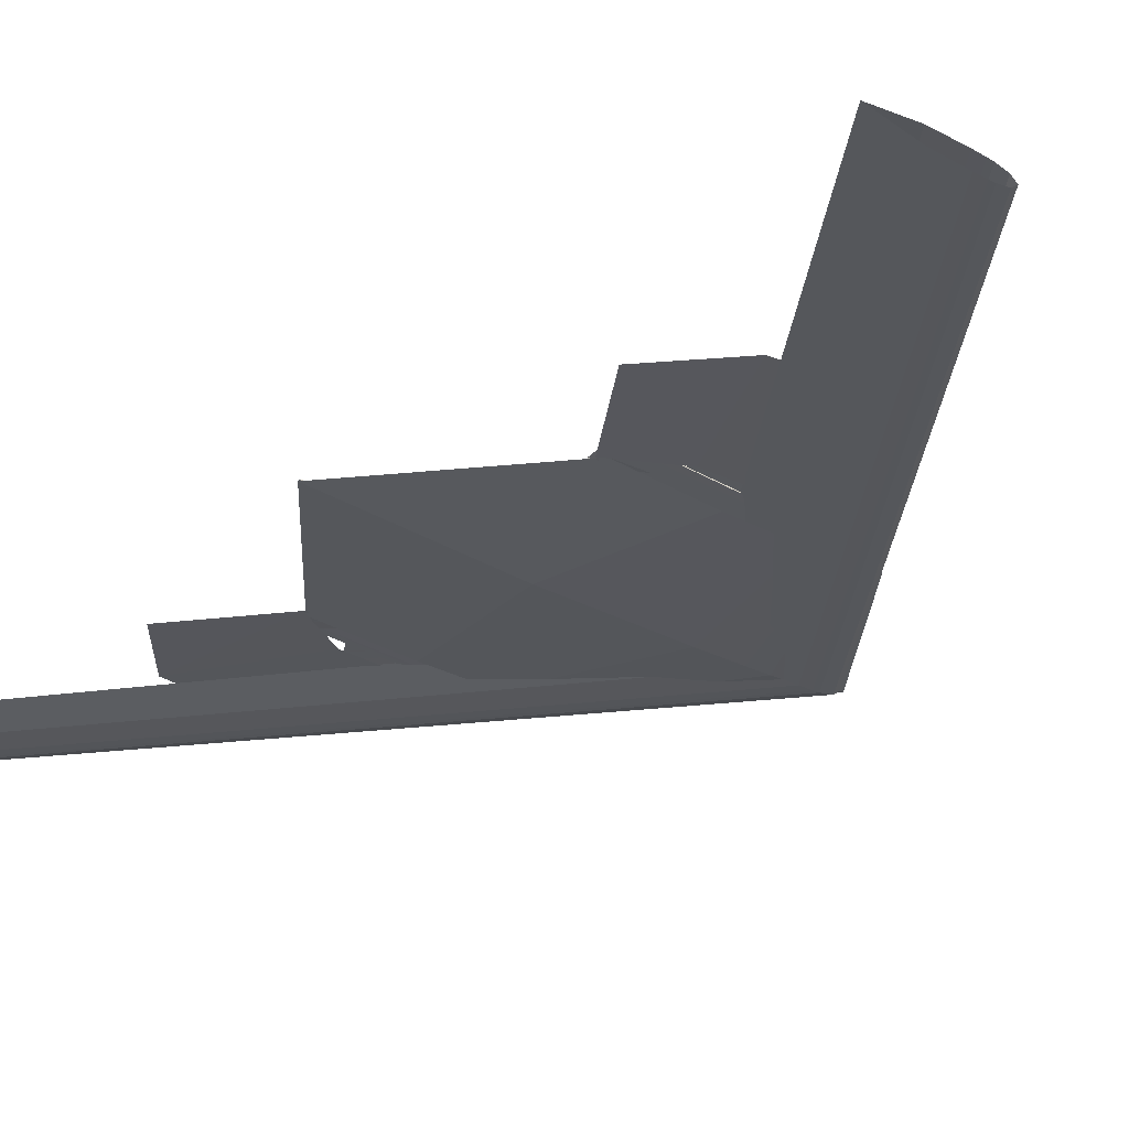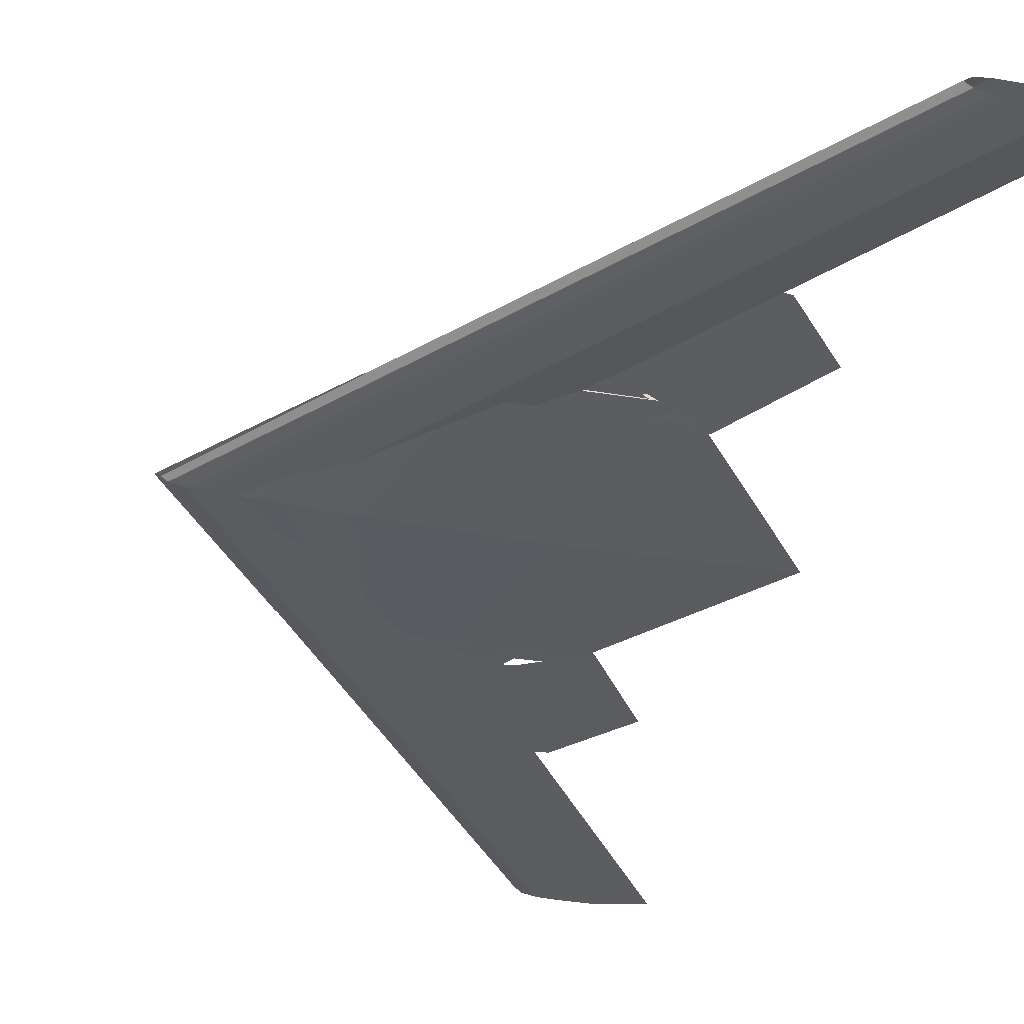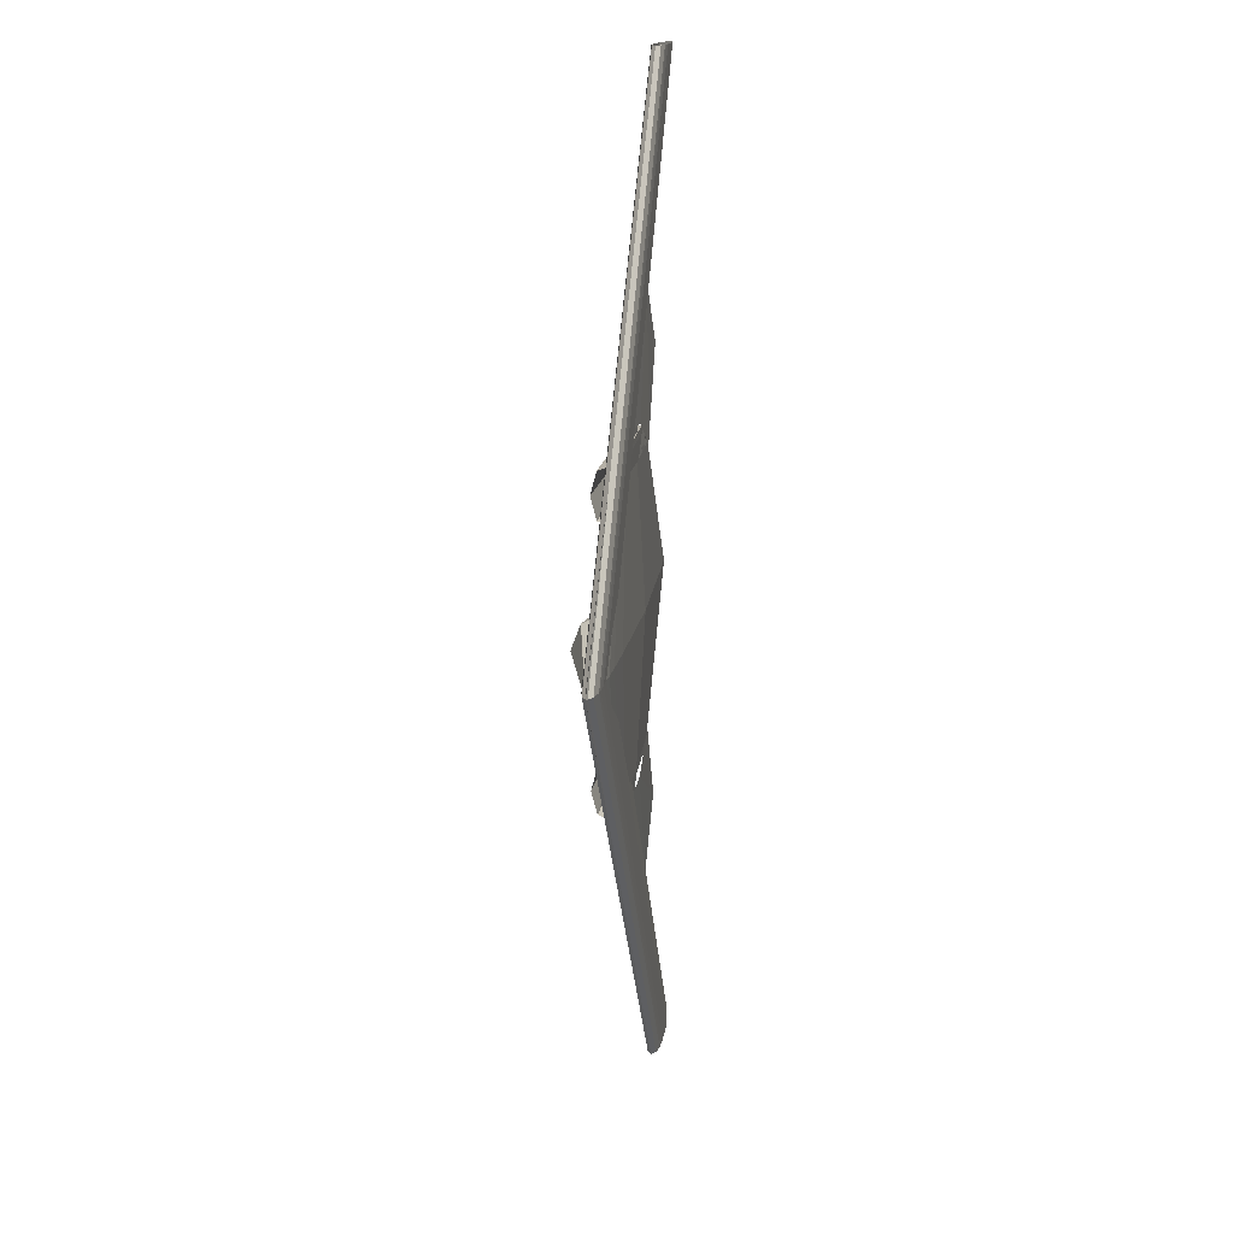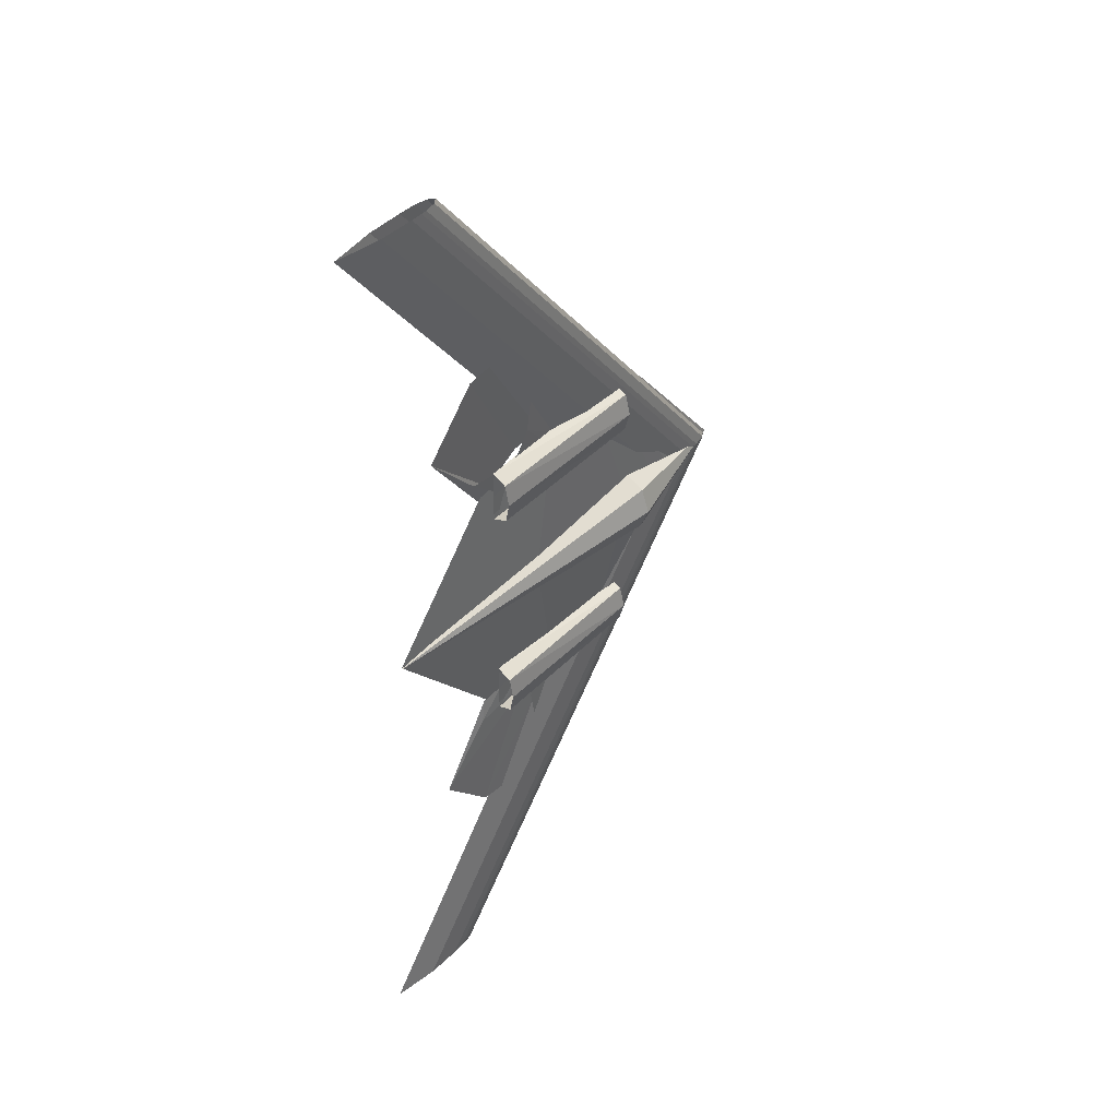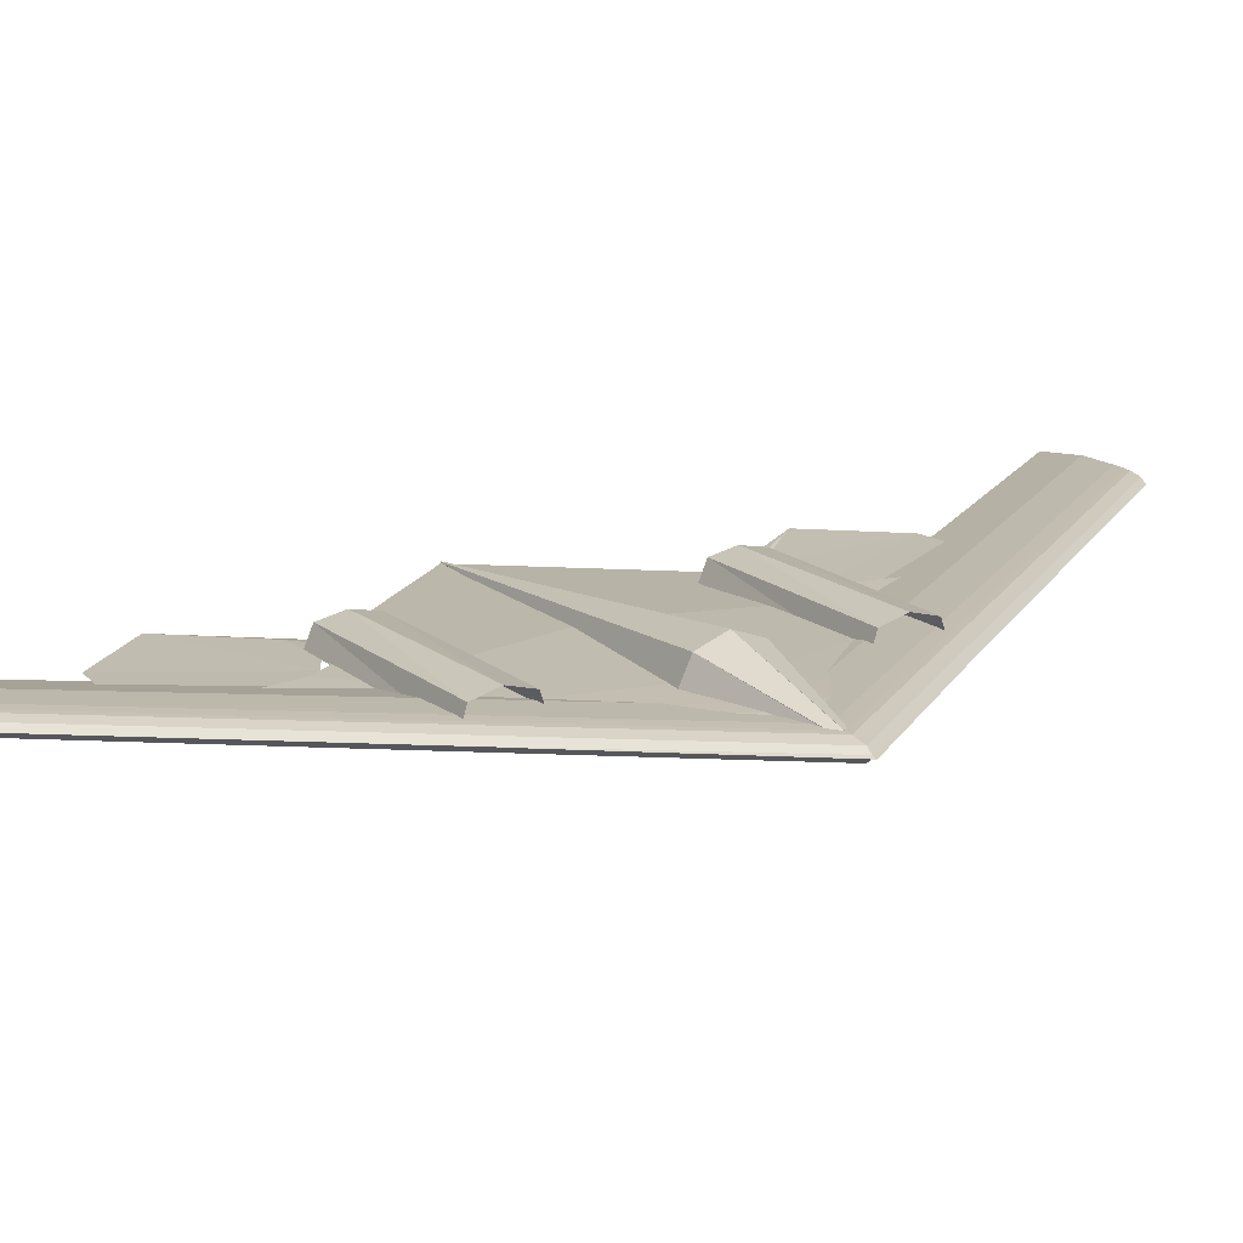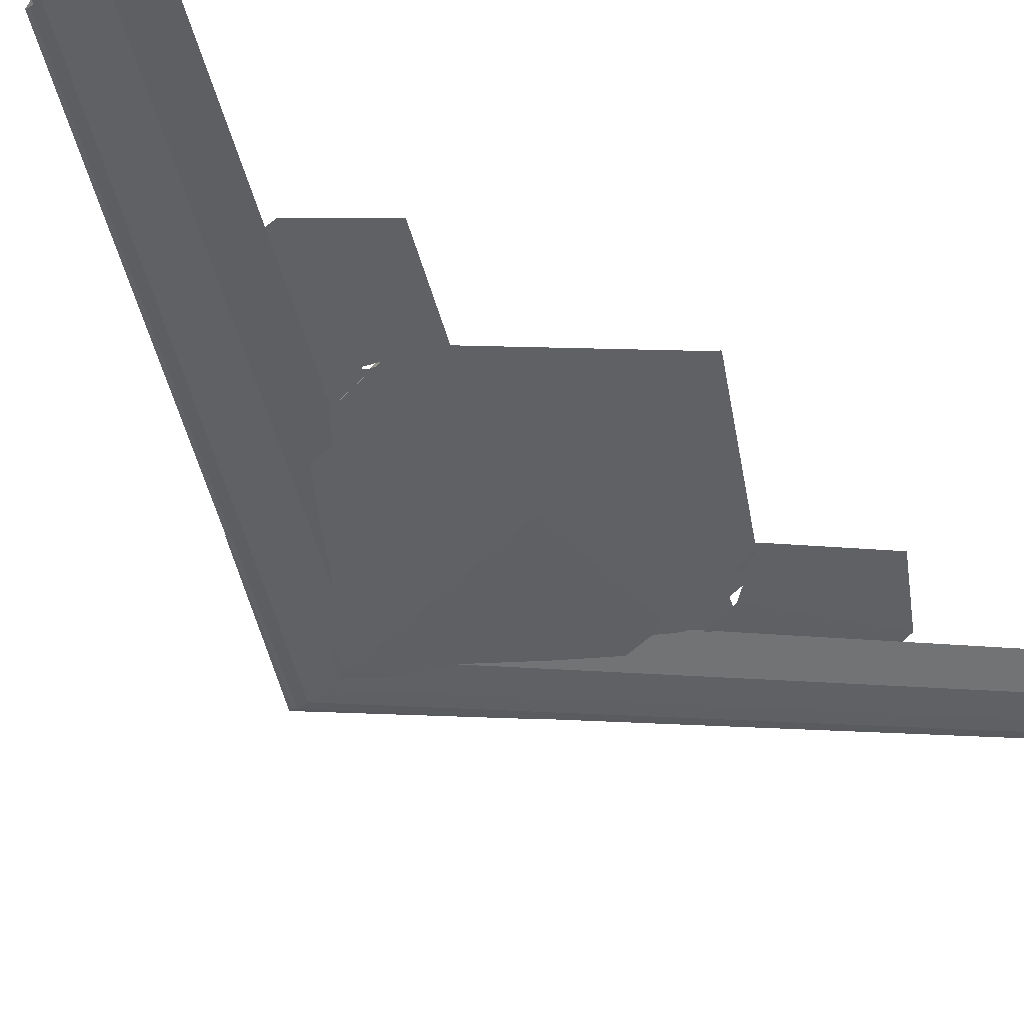
<metadata>
{"format":"obj","ext":"obj","renderer":"f3d","projection":"perspective","resolution":1024,"background":"white","views":[{"elev":-26.2,"azim":138.5,"up":"+Y"},{"elev":-35.3,"azim":-14.9,"up":"+Y"},{"elev":15.8,"azim":-81.0,"up":"+Z"},{"elev":44.5,"azim":131.5,"up":"+Z"},{"elev":16.0,"azim":-122.1,"up":"+Y"},{"elev":-46.1,"azim":49.2,"up":"+Y"}]}
</metadata>
<code>
o m1295
v -0.2289 -0.001364 -0.000184
v -0.2226 0.003285 -0.000184
v -0.2163 0.004447 -0.000184
v -0.21 0.00561 -0.000184
v -0.2037 0.0059 -0.000184
v -0.1911 0.006191 -0.000184
v -0.1533 0.00561 -0.000184
v -0.1029 -0.001364 -0.000184
v -0.1533 -0.008338 -0.000184
v -0.1911 -0.008919 -0.000184
v -0.2037 -0.008629 -0.000184
v -0.21 -0.008338 -0.000184
v -0.2163 -0.007176 -0.000184
v -0.2226 -0.006013 -0.000184
v 0.1342 -0.001364 -0.4752
v 0.1397 0.002661 -0.4752
v 0.1451 0.003667 -0.4752
v 0.1506 0.004673 -0.4752
v 0.156 0.004925 -0.4752
v 0.1669 0.005176 -0.4752
v 0.1997 0.004673 -0.4752
v 0.2433 -0.001364 -0.4752
v 0.1997 -0.007402 -0.4752
v 0.1669 -0.007905 -0.4752
v 0.156 -0.007653 -0.4752
v 0.1506 -0.007402 -0.4752
v 0.1451 -0.006395 -0.4752
v 0.1397 -0.005389 -0.4752
v 0.1342 -0.001364 0.4748
v 0.1397 0.002661 0.4748
v 0.1451 0.003667 0.4748
v 0.1506 0.004673 0.4748
v 0.156 0.004925 0.4748
v 0.1669 0.005176 0.4748
v 0.1997 0.004673 0.4748
v 0.2433 -0.001364 0.4748
v 0.1997 -0.007402 0.4748
v 0.1669 -0.007905 0.4748
v 0.156 -0.007653 0.4748
v 0.1506 -0.007402 0.4748
v 0.1451 -0.006395 0.4748
v 0.1397 -0.005389 0.4748
v -0.2318 -0.001364 -0.000184
v -0.2099 0.004023 -0.000184
v -0.188 0.005369 -0.000184
v -0.1661 0.006716 -0.000184
v -0.1442 0.007053 -0.000184
v -0.1005 0.00739 -0.000184
v 0.03084 0.006716 -0.000184
v 0.2059 -0.001364 -0.000184
v 0.03084 -0.009445 -0.000184
v -0.1005 -0.01012 -0.000184
v -0.1442 -0.009781 -0.000184
v -0.1661 -0.009445 -0.000184
v -0.188 -0.008098 -0.000184
v -0.2099 -0.006751 -0.000184
v -0.1248 -0.001364 -0.137
v -0.1139 0.001338 -0.137
v -0.1029 0.002013 -0.137
v -0.09192 0.002688 -0.137
v -0.08094 0.002857 -0.137
v -0.05899 0.003026 -0.137
v 0.006867 0.002688 -0.137
v 0.09467 -0.001364 -0.137
v 0.006867 -0.005417 -0.137
v -0.05899 -0.005755 -0.137
v -0.08094 -0.005586 -0.137
v -0.09192 -0.005417 -0.137
v -0.1029 -0.004741 -0.137
v -0.1139 -0.004066 -0.137
v -0.1248 -0.001364 0.1367
v -0.1139 0.001338 0.1367
v -0.1029 0.002013 0.1367
v -0.09192 0.002688 0.1367
v -0.08094 0.002857 0.1367
v -0.05899 0.003026 0.1367
v 0.006867 0.002688 0.1367
v 0.09467 -0.001364 0.1367
v 0.006867 -0.005417 0.1367
v -0.05899 -0.005755 0.1367
v -0.08094 -0.005586 0.1367
v -0.09192 -0.005417 0.1367
v -0.1029 -0.004741 0.1367
v -0.1139 -0.004066 0.1367
v -0.2284 -0.001216 -0.000291
v -0.2284 -0.000707 -0.000259
v -0.2284 -0.00049 -0.000184
v -0.2284 -0.000707 -0.000109
v -0.2284 -0.001216 -7.7e-05
v -0.2284 -0.001395 -0.000109
v -0.2284 -0.001471 -0.000184
v -0.2284 -0.001395 -0.000259
v -0.1009 0.004258 -0.03356
v -0.1009 0.0249 -0.02362
v -0.1009 0.03366 -0.000184
v -0.1009 0.0249 0.02326
v -0.1009 0.004258 0.0332
v -0.1009 -0.002996 0.02326
v -0.1009 -0.006072 -0.000184
v -0.1009 -0.002996 -0.02362
v 0.2052 -0.00038 -0.000811
v 0.2052 4.4e-05 -0.000624
v 0.2052 0.000224 -0.000184
v 0.2052 4.4e-05 0.000256
v 0.2052 -0.00038 0.000443
v 0.2052 -0.000529 0.000256
v 0.2052 -0.000593 -0.000184
v 0.2052 -0.000529 -0.000624
v -0.08487 -0.005041 -0.1548
v -0.08487 0.01405 -0.1485
v -0.08487 0.01972 -0.1275
v -0.08487 0.01405 -0.1064
v -0.08487 -0.005041 -0.1001
v -0.08487 -0.005233 -0.1064
v -0.08487 -0.005291 -0.1275
v -0.08487 -0.005233 -0.1485
v 0.08196 0.001157 -0.1549
v 0.08196 0.01548 -0.1486
v 0.08196 0.01973 -0.1275
v 0.08196 0.01548 -0.1063
v 0.08196 0.001157 -0.1
v 0.08196 0.001012 -0.1063
v 0.08196 0.000969 -0.1275
v 0.08196 0.001012 -0.1486
v -0.08487 -0.005041 0.09974
v -0.08487 0.01405 0.106
v -0.08487 0.01972 0.1271
v -0.08487 0.01405 0.1482
v -0.08487 -0.005041 0.1544
v -0.08487 -0.005233 0.1482
v -0.08487 -0.005291 0.1271
v -0.08487 -0.005233 0.106
v 0.08196 0.001157 0.09965
v 0.08196 0.01548 0.1059
v 0.08196 0.01973 0.1271
v 0.08196 0.01548 0.1482
v 0.08196 0.001157 0.1545
v 0.08196 0.001012 0.1482
v 0.08196 0.000969 0.1271
v 0.08196 0.001012 0.1059
v -0.02484 -0.001558 -0.1328
v -0.01859 -0.001558 -0.1521
v -0.01233 -0.001558 -0.1569
v -0.00608 -0.001558 -0.1617
v 0.000175 -0.001558 -0.1629
v 0.01269 -0.001558 -0.1641
v 0.05021 -0.001558 -0.1617
v 0.1003 -0.001558 -0.1328
v 0.05021 -0.001558 -0.104
v 0.01269 -0.001558 -0.1016
v 0.000175 -0.001558 -0.1028
v -0.00608 -0.001558 -0.104
v -0.01233 -0.001558 -0.1088
v -0.01859 -0.001558 -0.1136
v 0.0299 0.00093 -0.2152
v 0.03627 0.00093 -0.2544
v 0.04264 0.00093 -0.2642
v 0.04901 0.00093 -0.274
v 0.05538 0.00093 -0.2764
v 0.06812 0.00093 -0.2789
v 0.1063 0.00093 -0.274
v 0.1573 0.00093 -0.2152
v 0.1063 0.00093 -0.1564
v 0.06812 0.00093 -0.1515
v 0.05538 0.00093 -0.1539
v 0.04901 0.00093 -0.1564
v 0.04264 0.00093 -0.1662
v 0.03627 0.00093 -0.176
v -0.02484 -0.001558 0.1325
v -0.01859 -0.001558 0.1132
v -0.01233 -0.001558 0.1084
v -0.00608 -0.001558 0.1036
v 0.000175 -0.001558 0.1024
v 0.01269 -0.001558 0.1012
v 0.05021 -0.001558 0.1036
v 0.1003 -0.001558 0.1325
v 0.05021 -0.001558 0.1613
v 0.01269 -0.001558 0.1637
v 0.000175 -0.001558 0.1625
v -0.00608 -0.001558 0.1613
v -0.01233 -0.001558 0.1565
v -0.01859 -0.001558 0.1517
v 0.0299 0.00093 0.2148
v 0.03627 0.00093 0.1756
v 0.04264 0.00093 0.1658
v 0.04901 0.00093 0.156
v 0.05538 0.00093 0.1535
v 0.06812 0.00093 0.1511
v 0.1063 0.00093 0.156
v 0.1573 0.00093 0.2148
v 0.1063 0.00093 0.2736
v 0.06812 0.00093 0.2785
v 0.05538 0.00093 0.2761
v 0.04901 0.00093 0.2736
v 0.04264 0.00093 0.2638
v 0.03627 0.00093 0.254
v -0.1009 -0.001364 0.001185
v -0.08443 -0.001364 0.001185
v -0.08443 -0.001364 -0.007027
v -0.1009 -0.001364 -0.007027
v -0.1009 0.01232 0.001185
v -0.08443 0.01232 0.001185
v -0.08443 0.01232 -0.007027
v -0.1009 0.01232 -0.007027
f 1 15 16
f 2 16 17
f 3 17 18
f 4 18 19
f 5 19 20
f 6 20 21
f 7 21 22
f 8 22 23
f 9 23 24
f 10 24 25
f 11 25 26
f 12 26 27
f 13 27 28
f 14 28 15
f 1 16 2
f 2 17 3
f 3 18 4
f 4 19 5
f 5 20 6
f 6 21 7
f 7 22 8
f 8 23 9
f 9 24 10
f 10 25 11
f 11 26 12
f 12 27 13
f 13 28 14
f 14 15 1
f 1 30 29
f 2 31 30
f 3 32 31
f 4 33 32
f 5 34 33
f 6 35 34
f 7 36 35
f 8 37 36
f 9 38 37
f 10 39 38
f 11 40 39
f 12 41 40
f 13 42 41
f 14 29 42
f 1 2 30
f 2 3 31
f 3 4 32
f 4 5 33
f 5 6 34
f 6 7 35
f 7 8 36
f 8 9 37
f 9 10 38
f 10 11 39
f 11 12 40
f 12 13 41
f 13 14 42
f 14 1 29
f 43 58 57
f 44 59 58
f 45 60 59
f 46 61 60
f 47 62 61
f 48 63 62
f 49 64 63
f 50 65 64
f 51 66 65
f 52 67 66
f 53 68 67
f 54 69 68
f 55 70 69
f 56 57 70
f 43 44 58
f 44 45 59
f 45 46 60
f 46 47 61
f 47 48 62
f 48 49 63
f 49 50 64
f 50 51 65
f 51 52 66
f 52 53 67
f 53 54 68
f 54 55 69
f 55 56 70
f 56 43 57
f 43 71 72
f 44 72 73
f 45 73 74
f 46 74 75
f 47 75 76
f 48 76 77
f 49 77 78
f 50 78 79
f 51 79 80
f 52 80 81
f 53 81 82
f 54 82 83
f 55 83 84
f 56 84 71
f 43 72 44
f 44 73 45
f 45 74 46
f 46 75 47
f 47 76 48
f 48 77 49
f 49 78 50
f 50 79 51
f 51 80 52
f 52 81 53
f 53 82 54
f 54 83 55
f 55 84 56
f 56 71 43
f 85 94 93
f 86 95 94
f 87 96 95
f 88 97 96
f 89 98 97
f 90 99 98
f 91 100 99
f 92 93 100
f 93 102 101
f 94 103 102
f 95 104 103
f 96 105 104
f 97 106 105
f 98 107 106
f 99 108 107
f 100 101 108
f 85 86 94
f 86 87 95
f 87 88 96
f 88 89 97
f 89 90 98
f 90 91 99
f 91 92 100
f 92 85 93
f 93 94 102
f 94 95 103
f 95 96 104
f 96 97 105
f 97 98 106
f 98 99 107
f 99 100 108
f 100 93 101
f 109 118 117
f 110 119 118
f 111 120 119
f 112 121 120
f 113 122 121
f 114 123 122
f 115 124 123
f 116 117 124
f 109 110 118
f 110 111 119
f 111 112 120
f 112 113 121
f 113 114 122
f 114 115 123
f 115 116 124
f 116 109 117
f 125 134 133
f 126 135 134
f 127 136 135
f 128 137 136
f 129 138 137
f 130 139 138
f 131 140 139
f 132 133 140
f 125 126 134
f 126 127 135
f 127 128 136
f 128 129 137
f 129 130 138
f 130 131 139
f 131 132 140
f 132 125 133
f 141 155 156
f 142 156 157
f 143 157 158
f 144 158 159
f 145 159 160
f 146 160 161
f 147 161 162
f 148 162 163
f 149 163 164
f 150 164 165
f 151 165 166
f 152 166 167
f 153 167 168
f 154 168 155
f 141 156 142
f 142 157 143
f 143 158 144
f 144 159 145
f 145 160 146
f 146 161 147
f 147 162 148
f 148 163 149
f 149 164 150
f 150 165 151
f 151 166 152
f 152 167 153
f 153 168 154
f 154 155 141
f 169 183 184
f 170 184 185
f 171 185 186
f 172 186 187
f 173 187 188
f 174 188 189
f 175 189 190
f 176 190 191
f 177 191 192
f 178 192 193
f 179 193 194
f 180 194 195
f 181 195 196
f 182 196 183
f 169 184 170
f 170 185 171
f 171 186 172
f 172 187 173
f 173 188 174
f 174 189 175
f 175 190 176
f 176 191 177
f 177 192 178
f 178 193 179
f 179 194 180
f 180 195 181
f 181 196 182
f 182 183 169
f 197 200 198
f 198 200 199
f 197 202 201
f 197 198 202
f 197 201 200
f 200 201 204
f 200 204 203
f 200 203 199
f 198 203 202
f 198 199 203
f 202 204 201
f 202 203 204

</code>
